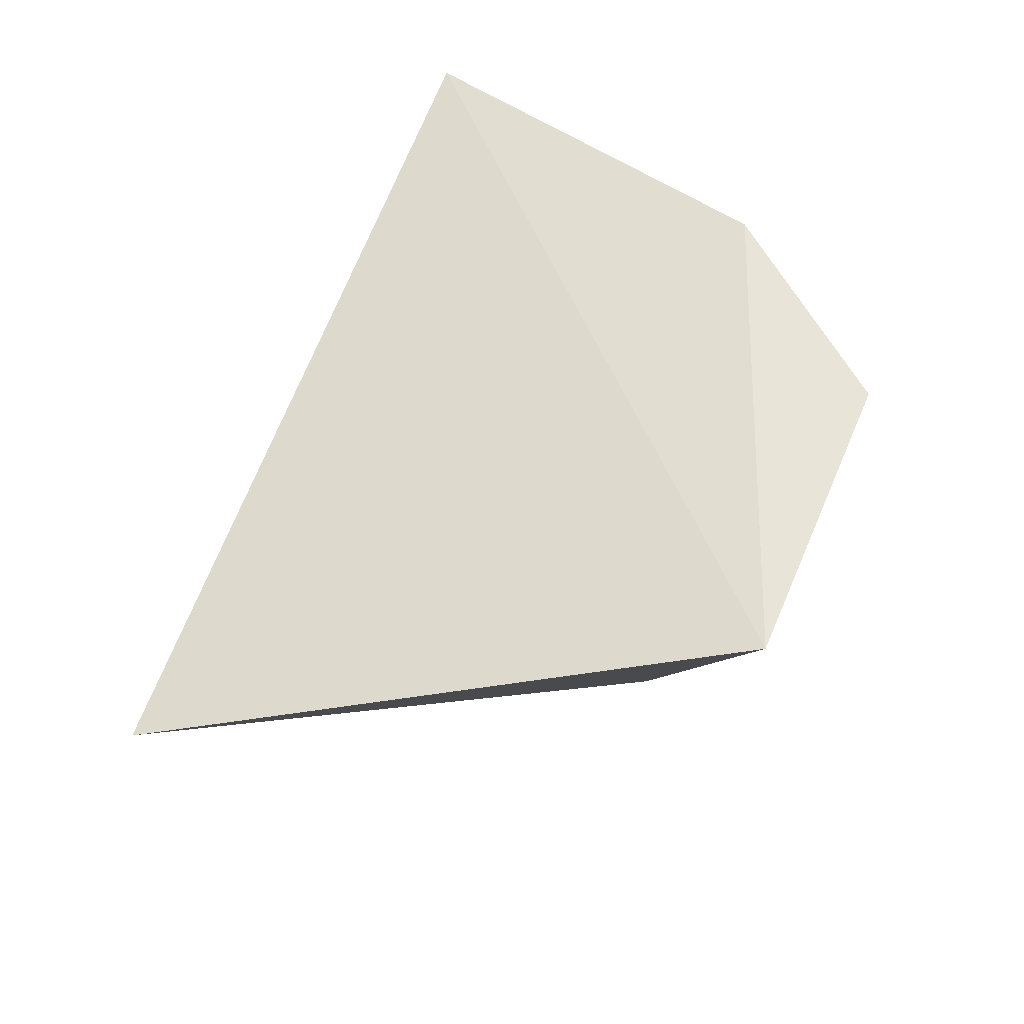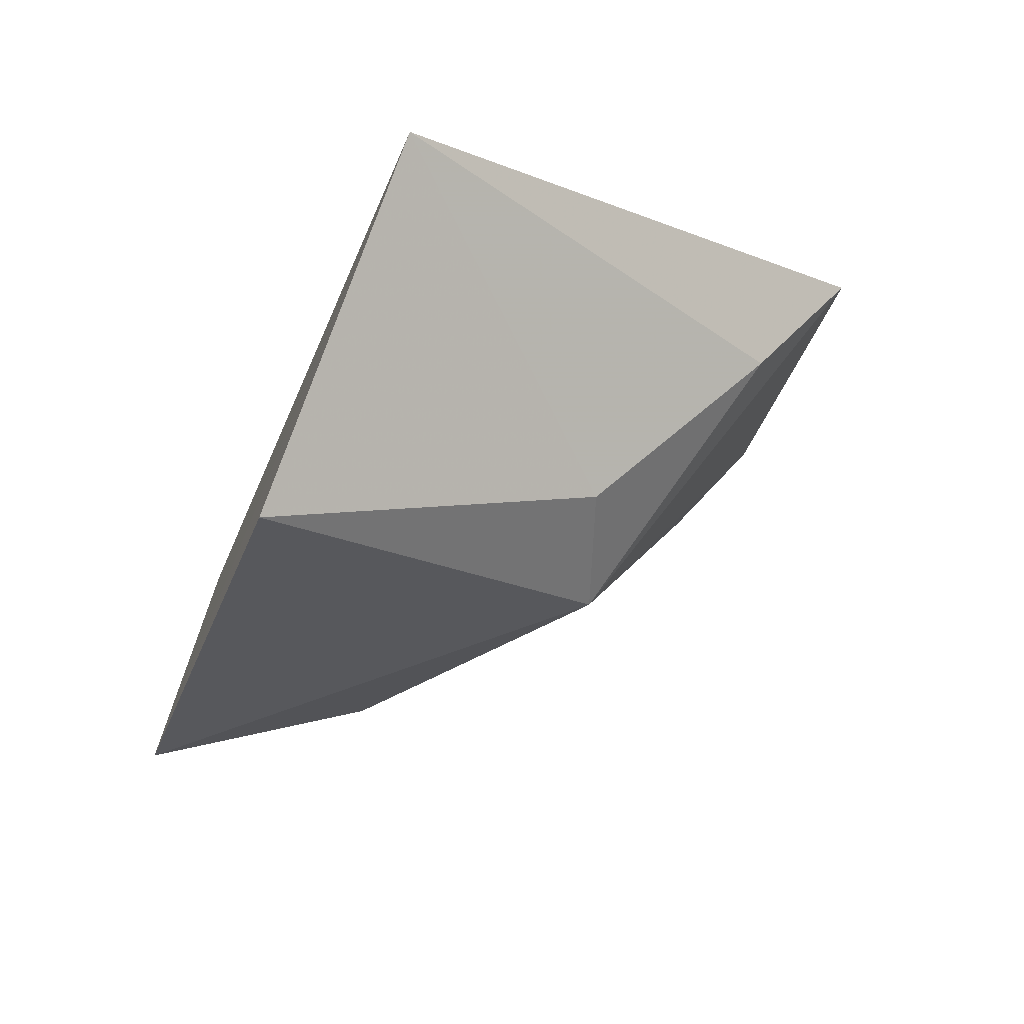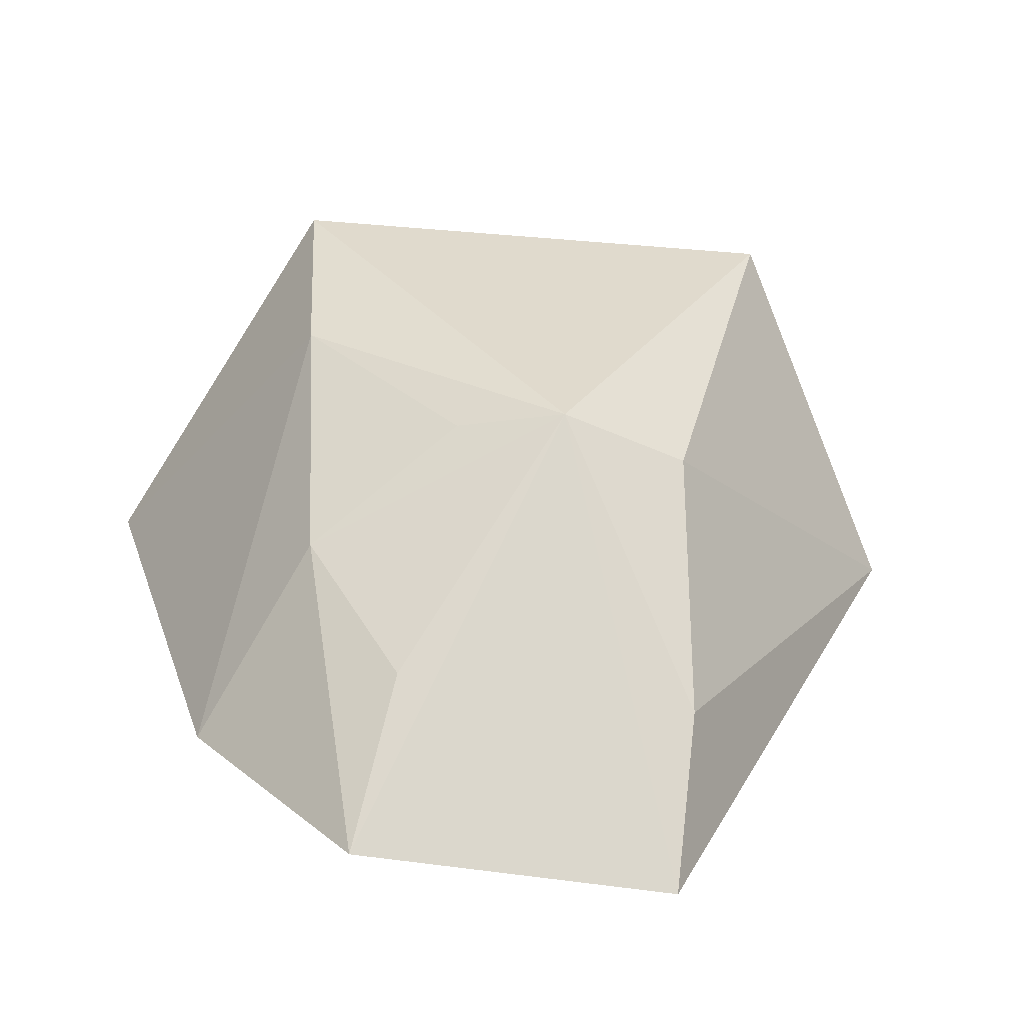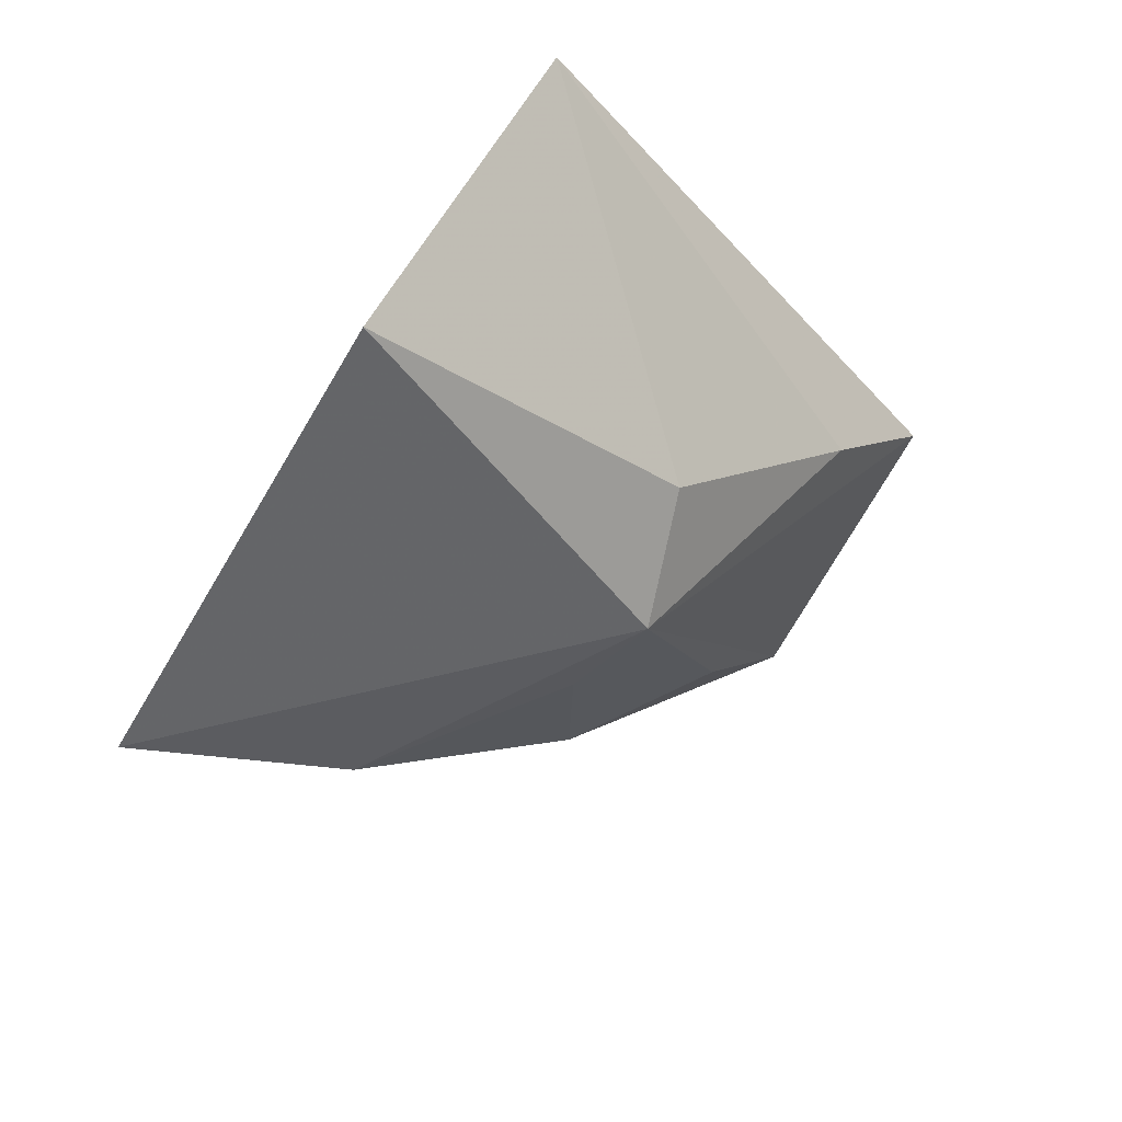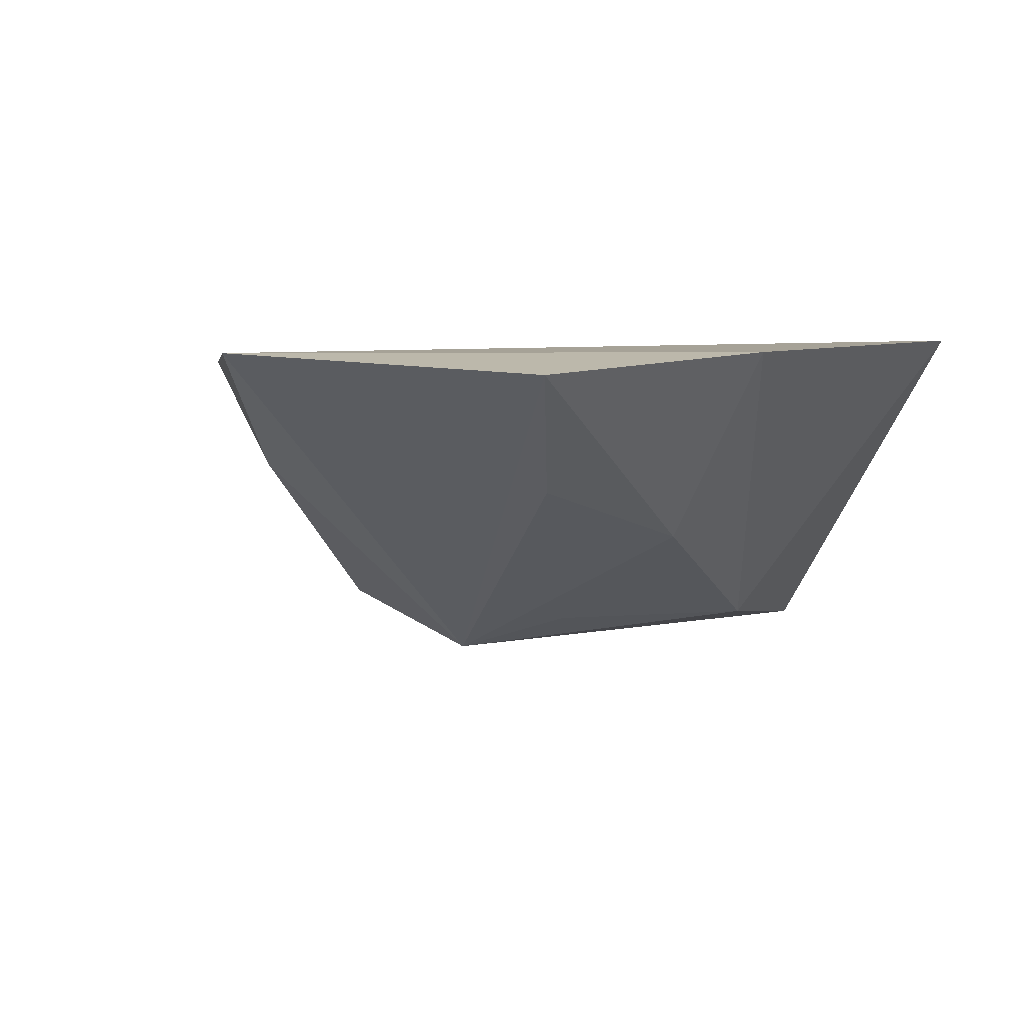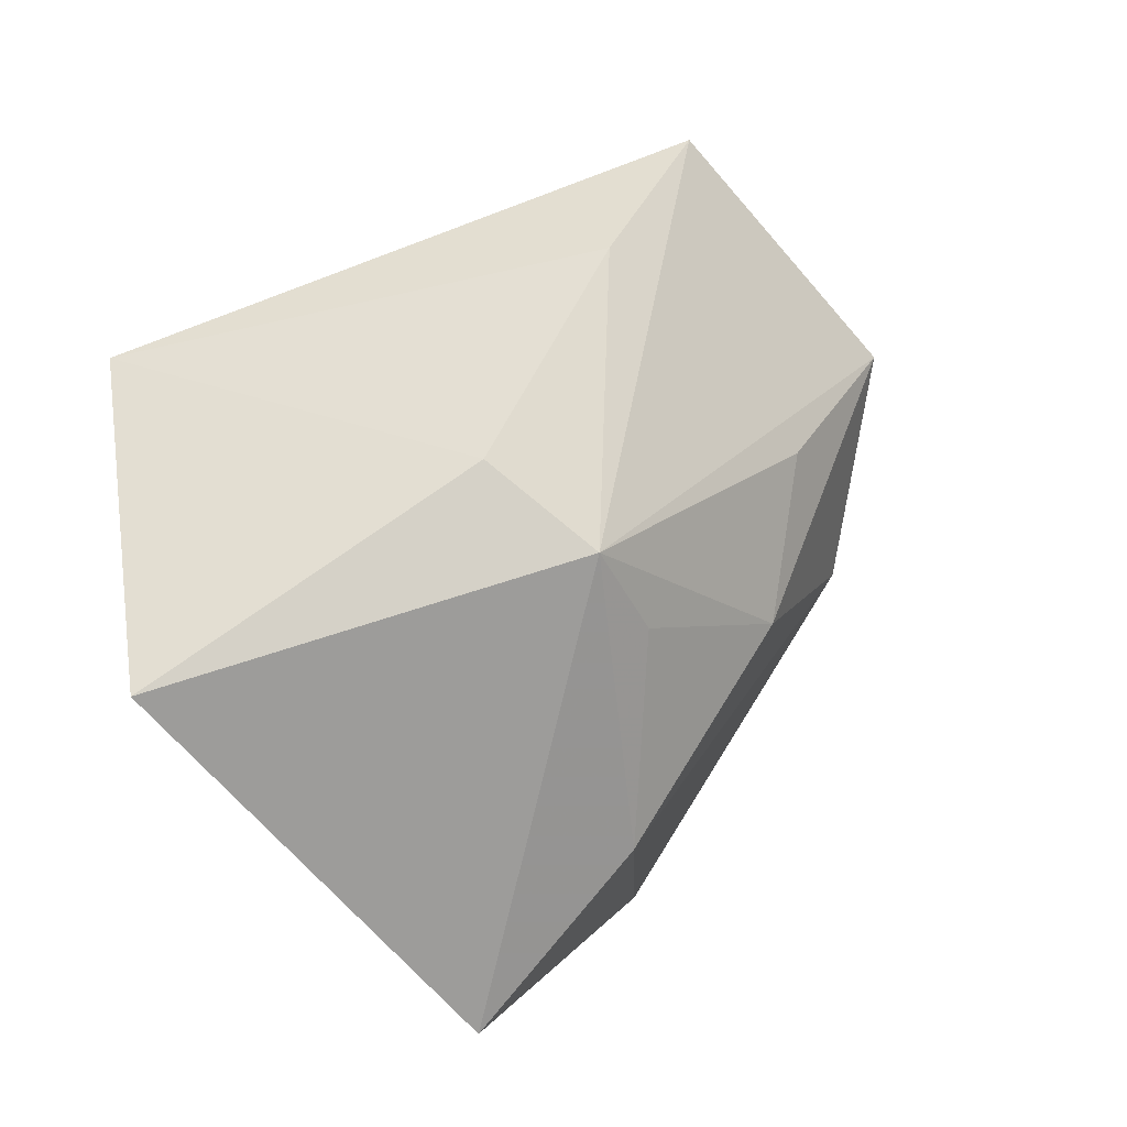
<metadata>
{"format":"obj","ext":"obj","renderer":"f3d","projection":"perspective","resolution":1024,"background":"white","views":[{"elev":57.6,"azim":112.8,"up":"+Y"},{"elev":-37.2,"azim":74.3,"up":"+Y"},{"elev":-71.9,"azim":-7.7,"up":"+Z"},{"elev":-61.7,"azim":63.4,"up":"+Y"},{"elev":18.3,"azim":-164.9,"up":"+Y"},{"elev":-64.3,"azim":130.6,"up":"+Y"}]}
</metadata>
<code>
v -0.03442 -0.6212 0.1887
v -0.03917 -0.6295 0.1908
v -0.04046 -0.6172 0.1749
v -0.04822 -0.6172 0.1749
v -0.05603 -0.6194 0.1898
v -0.04434 -0.6267 0.1814
v -0.04042 -0.6207 0.1776
v -0.05169 -0.6287 0.1915
v -0.05244 -0.6175 0.1796
v -0.04114 -0.6256 0.1822
v -0.05109 -0.6267 0.186
v -0.05021 -0.6227 0.1805
v -0.04765 -0.6208 0.1775
v -0.04696 -0.6258 0.182
f 5 1 3
f 6 4 3
f 7 3 1
f 7 6 3
f 8 2 1
f 8 1 5
f 8 6 2
f 9 5 3
f 9 3 4
f 10 7 1
f 10 1 2
f 10 2 6
f 10 6 7
f 11 8 5
f 11 5 9
f 11 6 8
f 12 11 9
f 12 9 4
f 13 12 4
f 13 4 6
f 13 6 12
f 14 12 6
f 14 6 11
f 14 11 12

</code>
